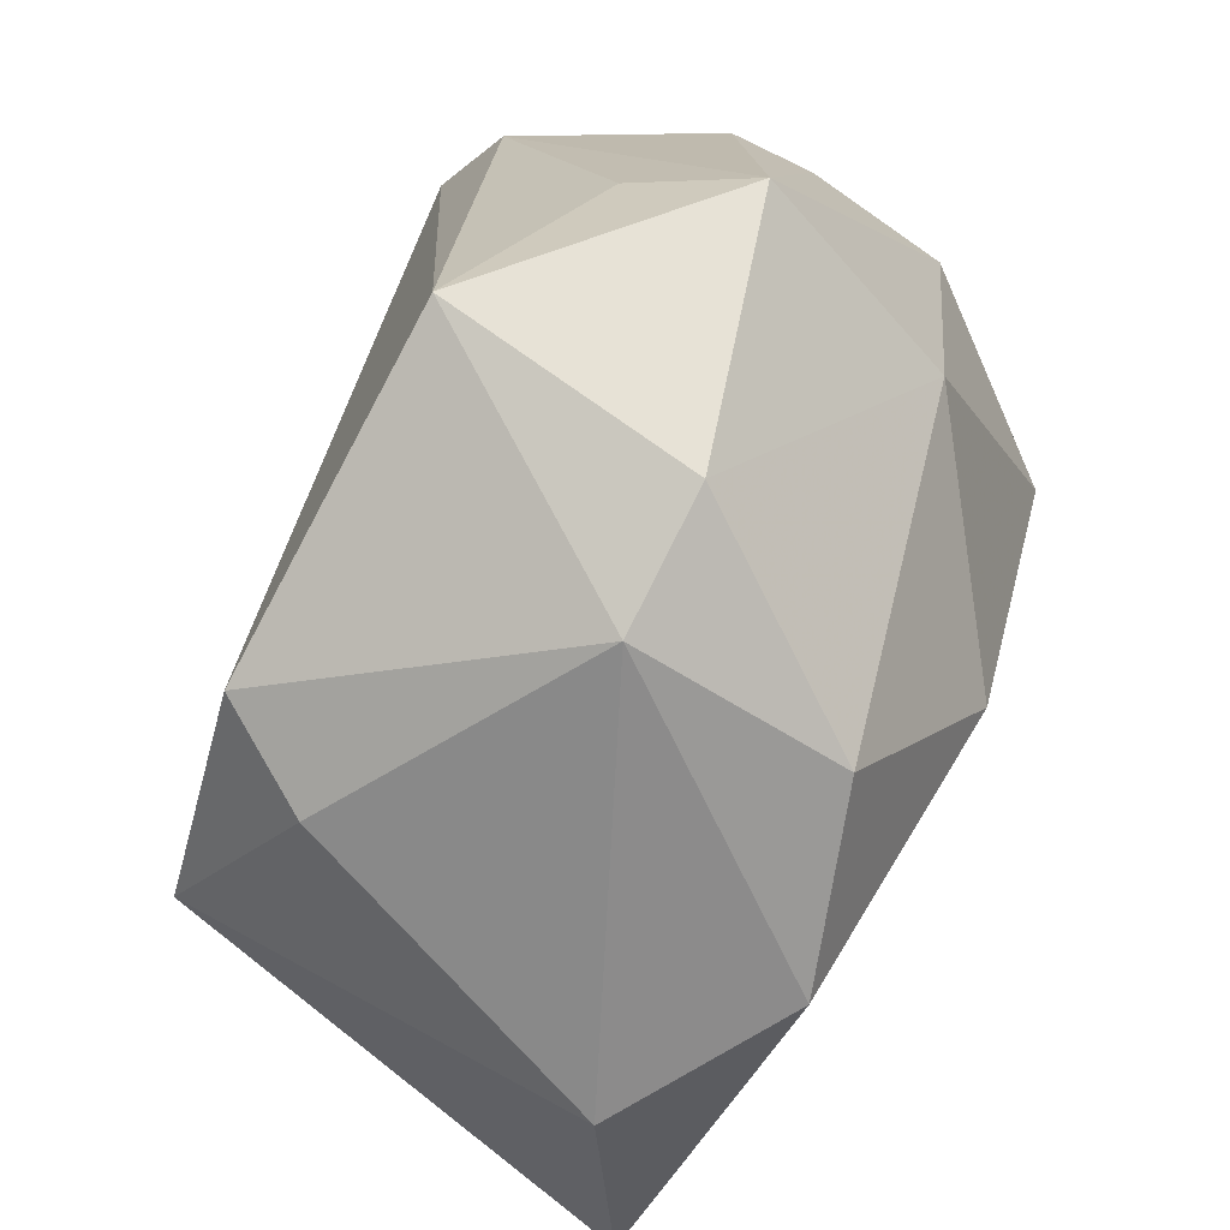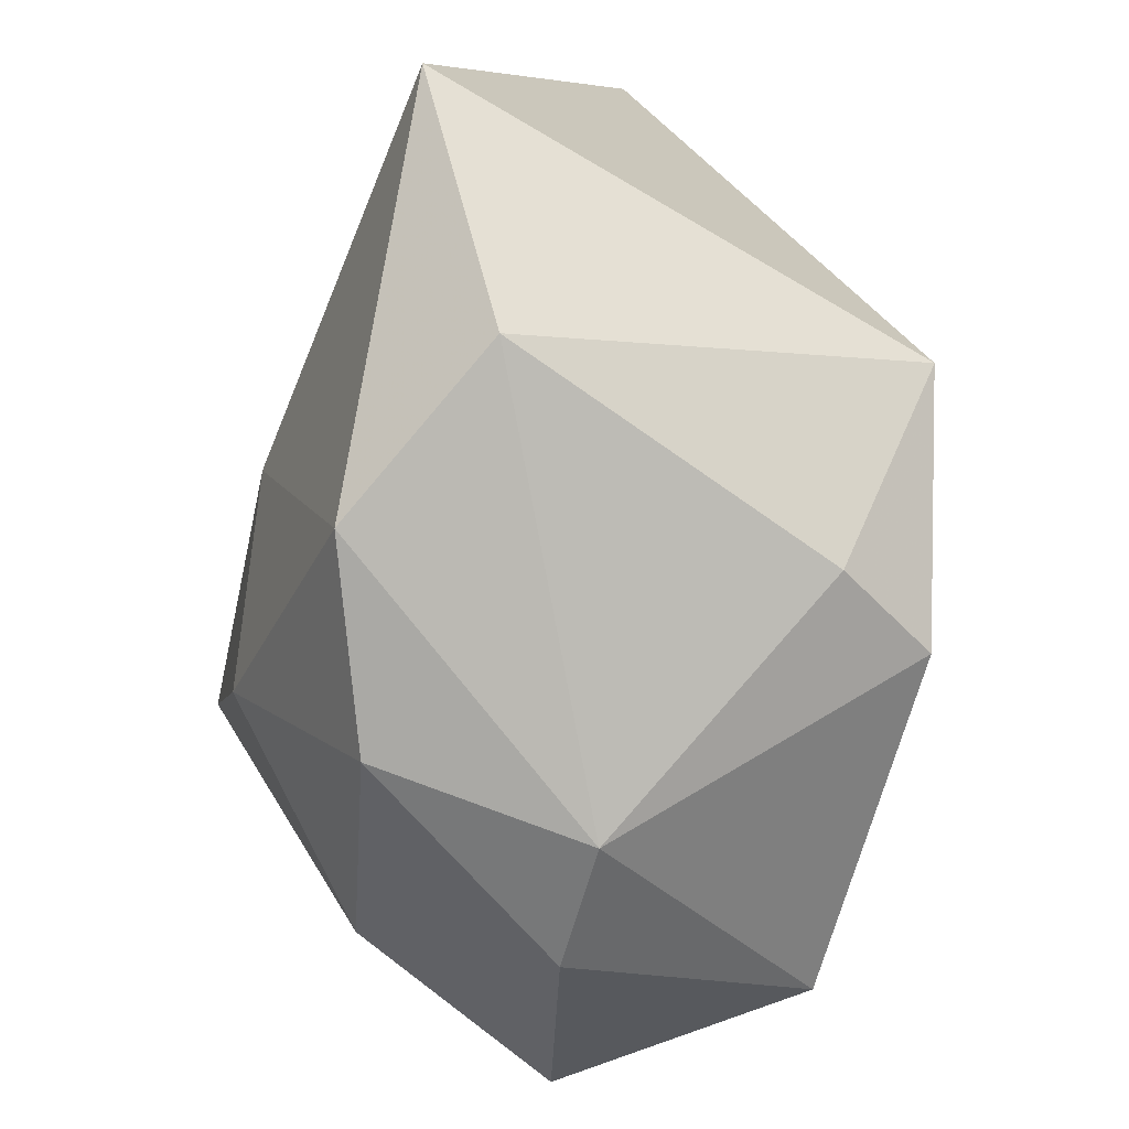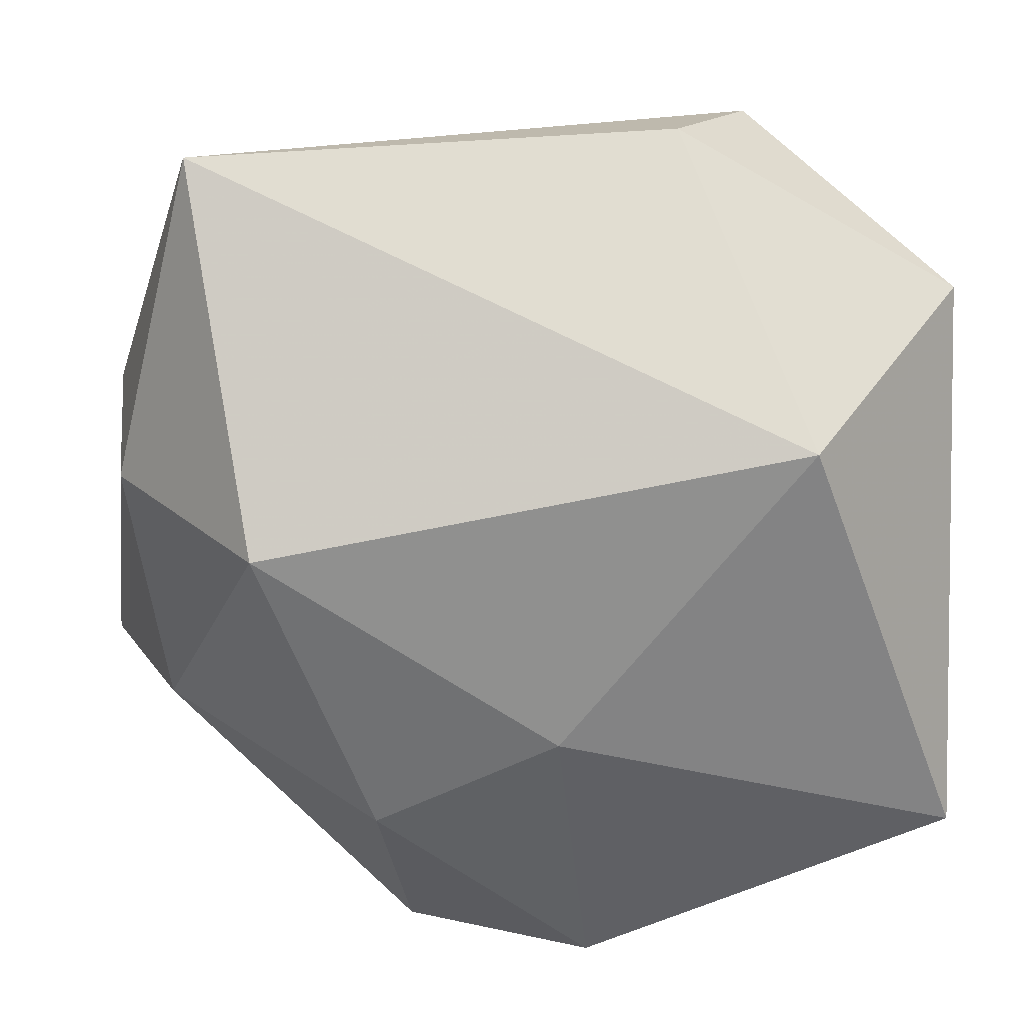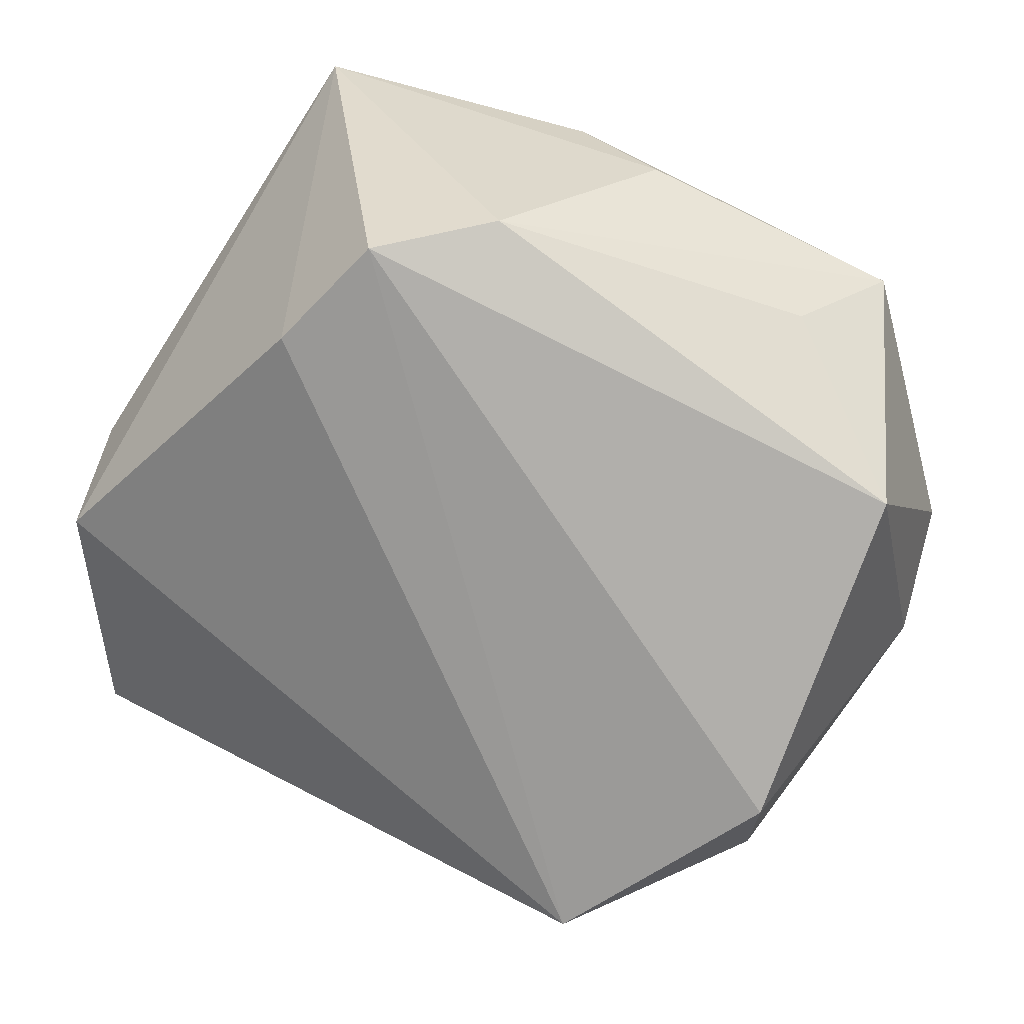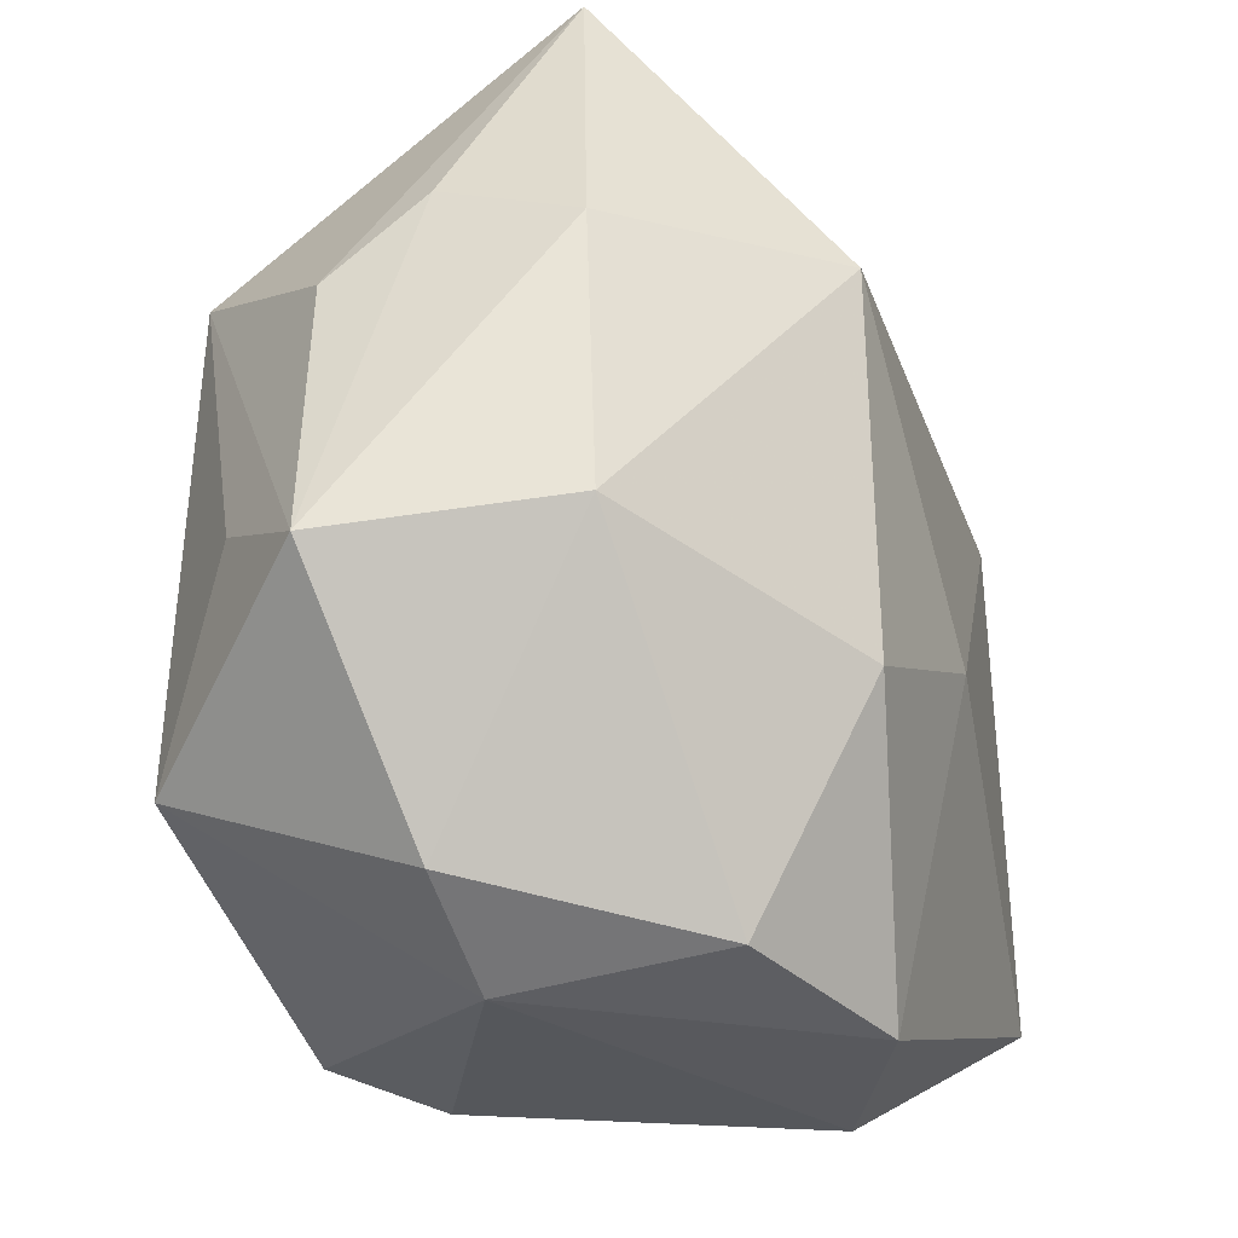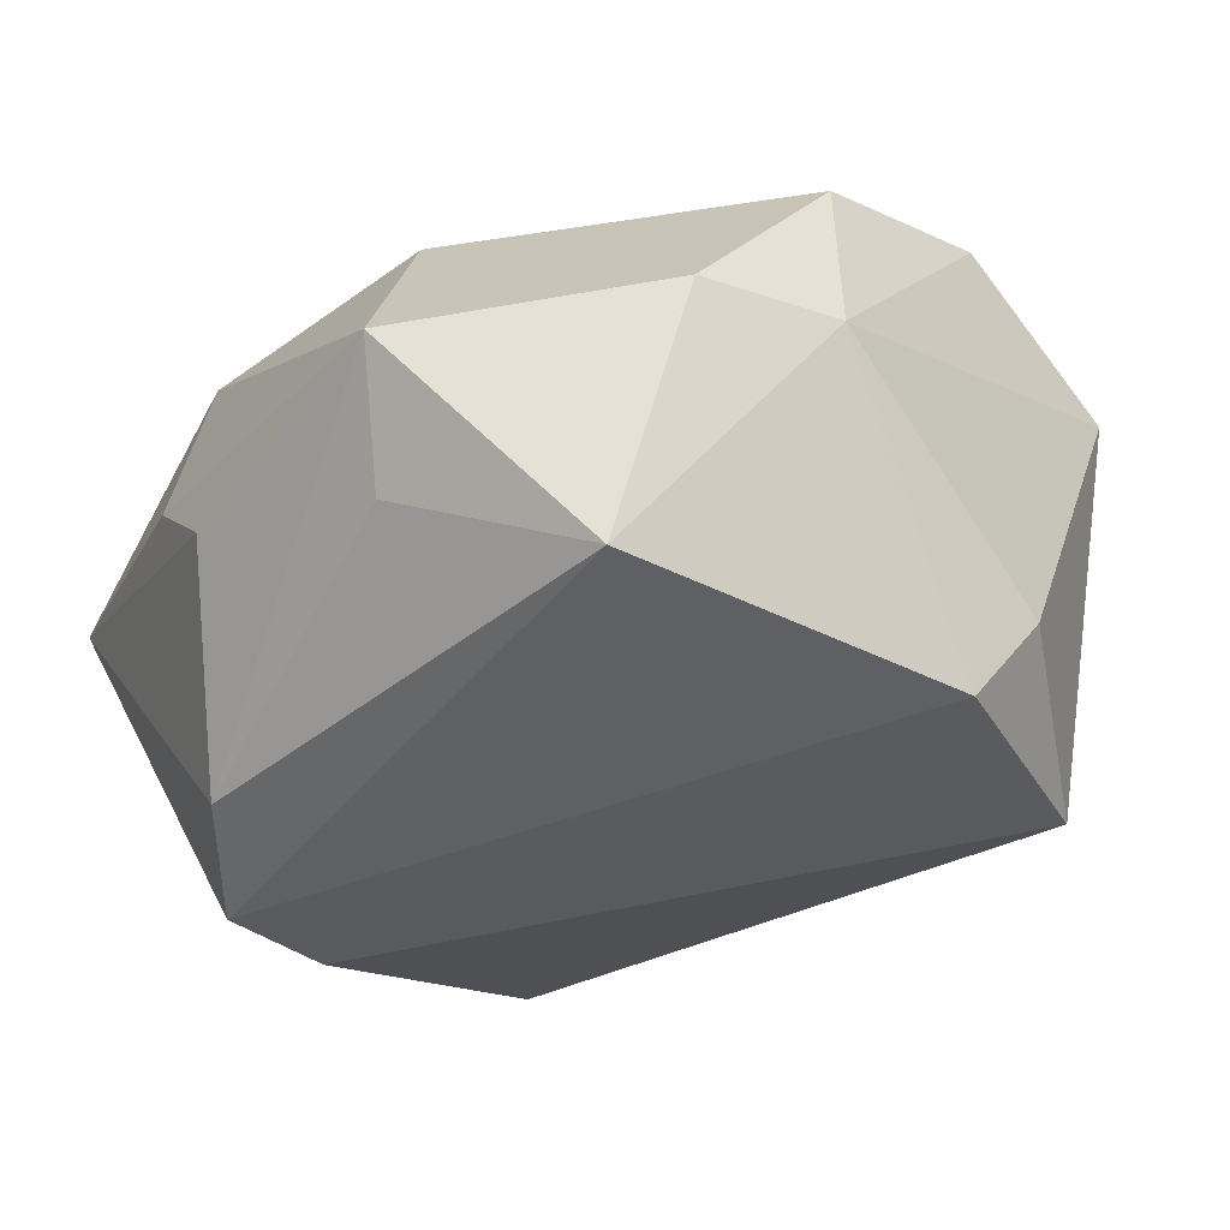
<metadata>
{"format":"obj","ext":"obj","renderer":"f3d","projection":"perspective","resolution":1024,"background":"white","views":[{"elev":-69.2,"azim":-118.7,"up":"+Y"},{"elev":-77.2,"azim":75.1,"up":"+Y"},{"elev":27.8,"azim":-1.7,"up":"+Y"},{"elev":-78.2,"azim":-121.7,"up":"+Z"},{"elev":-35.7,"azim":-70.7,"up":"+Y"},{"elev":-44.4,"azim":-41.4,"up":"+Z"}]}
</metadata>
<code>
v 0.0164 0.02881 -0.006863
v -0.03006 -0.01233 -0.007059
v -0.01744 0.008131 0.02035
v -0.02456 -0.009365 0.007369
v -0.02754 0.0117 -0.001269
v -0.008847 -0.02875 -0.004332
v 0.005587 -0.02311 -0.02029
v 0.01904 0.0145 0.0187
v -0.01994 0.01421 -0.01872
v -0.009891 -0.01328 0.01847
v -0.0139 0.02072 -0.02029
v 0.002513 -0.006174 0.02037
v 0.009463 -0.02531 -0.01369
v 0.03004 -0.01525 0.0165
v 0.03004 0.01971 0.00376
v -0.01755 -0.0184 -0.02029
v -0.007762 -0.02752 0.009841
v -0.02817 0.00609 -0.007581
v 0.02106 -0.01651 -0.01677
v -0.02161 0.03013 0.005393
v -0.005292 0.02264 -0.01826
v 0.004953 -0.02758 0.0145
v -0.01743 -0.02561 -0.004317
v -0.02503 -0.007575 -0.01341
v -0.02704 0.008092 0.007645
v 0.01103 0.03048 0.00163
v 0.01759 -0.02622 0.008408
f 19 15 14
f 1 15 19
f 3 20 25
f 8 14 15
f 8 20 3
f 19 14 27
f 3 25 4
f 4 25 2
f 5 25 20
f 2 25 5
f 12 8 3
f 14 8 12
f 15 1 26
f 26 8 15
f 26 1 20
f 20 8 26
f 22 27 14
f 14 12 22
f 22 6 27
f 19 27 13
f 27 6 13
f 23 4 2
f 20 1 21
f 21 11 20
f 21 1 19
f 19 11 21
f 20 11 9
f 4 23 17
f 6 22 17
f 17 23 6
f 10 12 3
f 10 22 12
f 10 17 22
f 3 4 10
f 4 17 10
f 7 13 6
f 19 13 7
f 7 11 19
f 2 5 18
f 18 9 2
f 18 5 20
f 20 9 18
f 16 9 11
f 11 7 16
f 16 23 2
f 6 23 16
f 16 7 6
f 2 9 24
f 24 16 2
f 9 16 24

</code>
